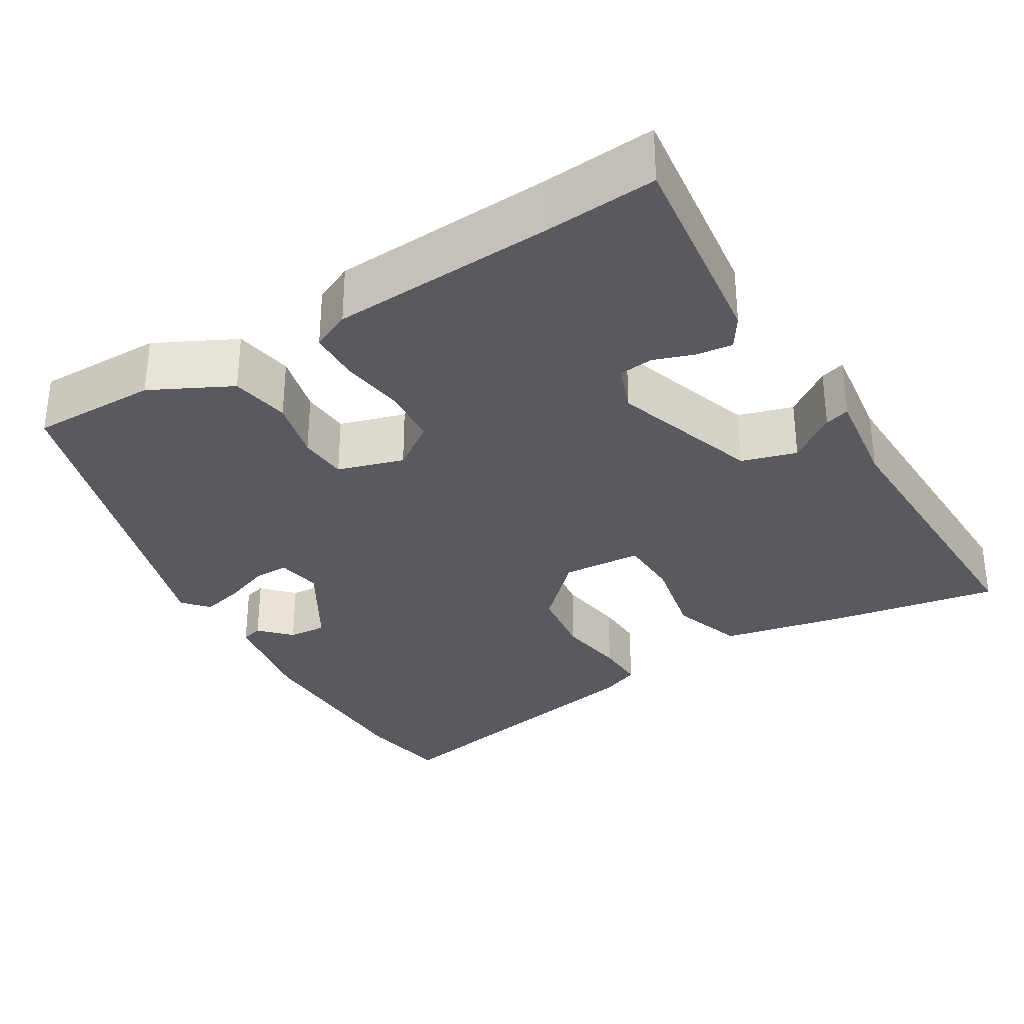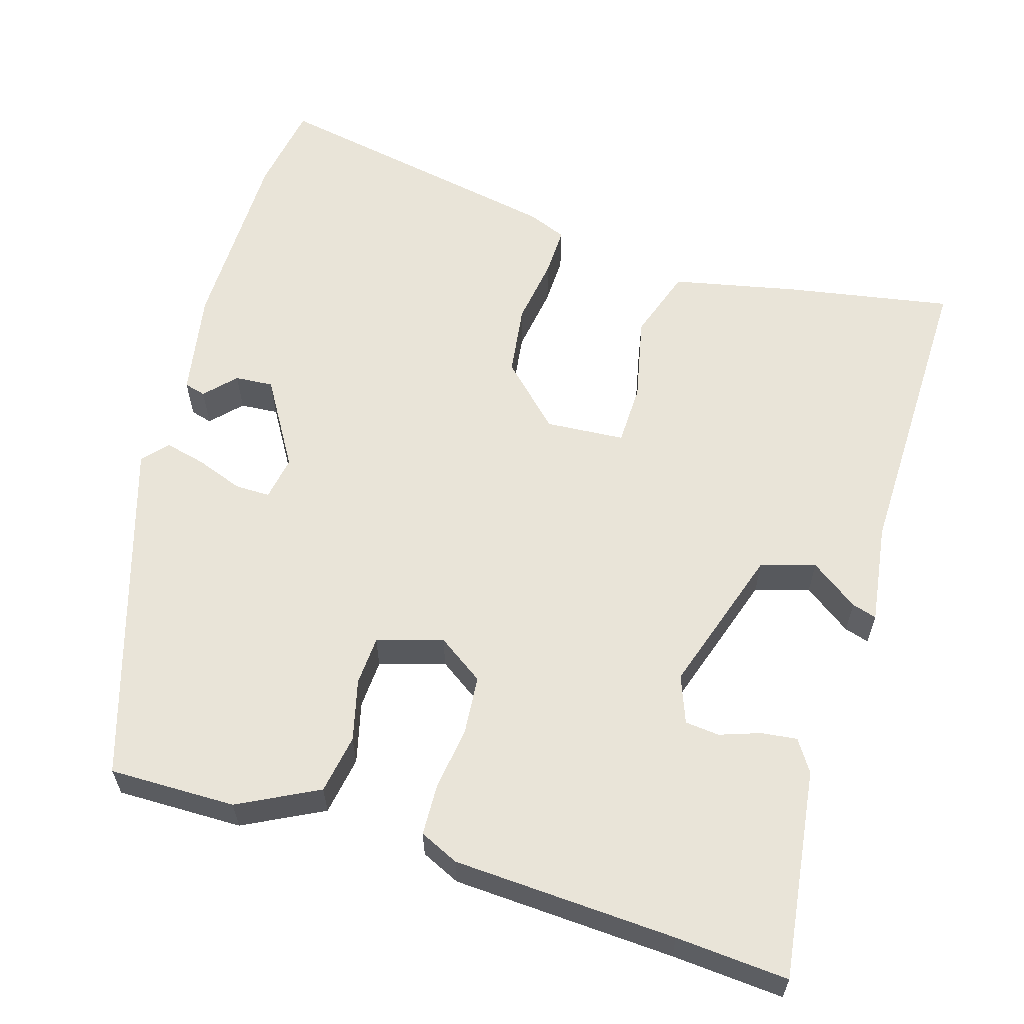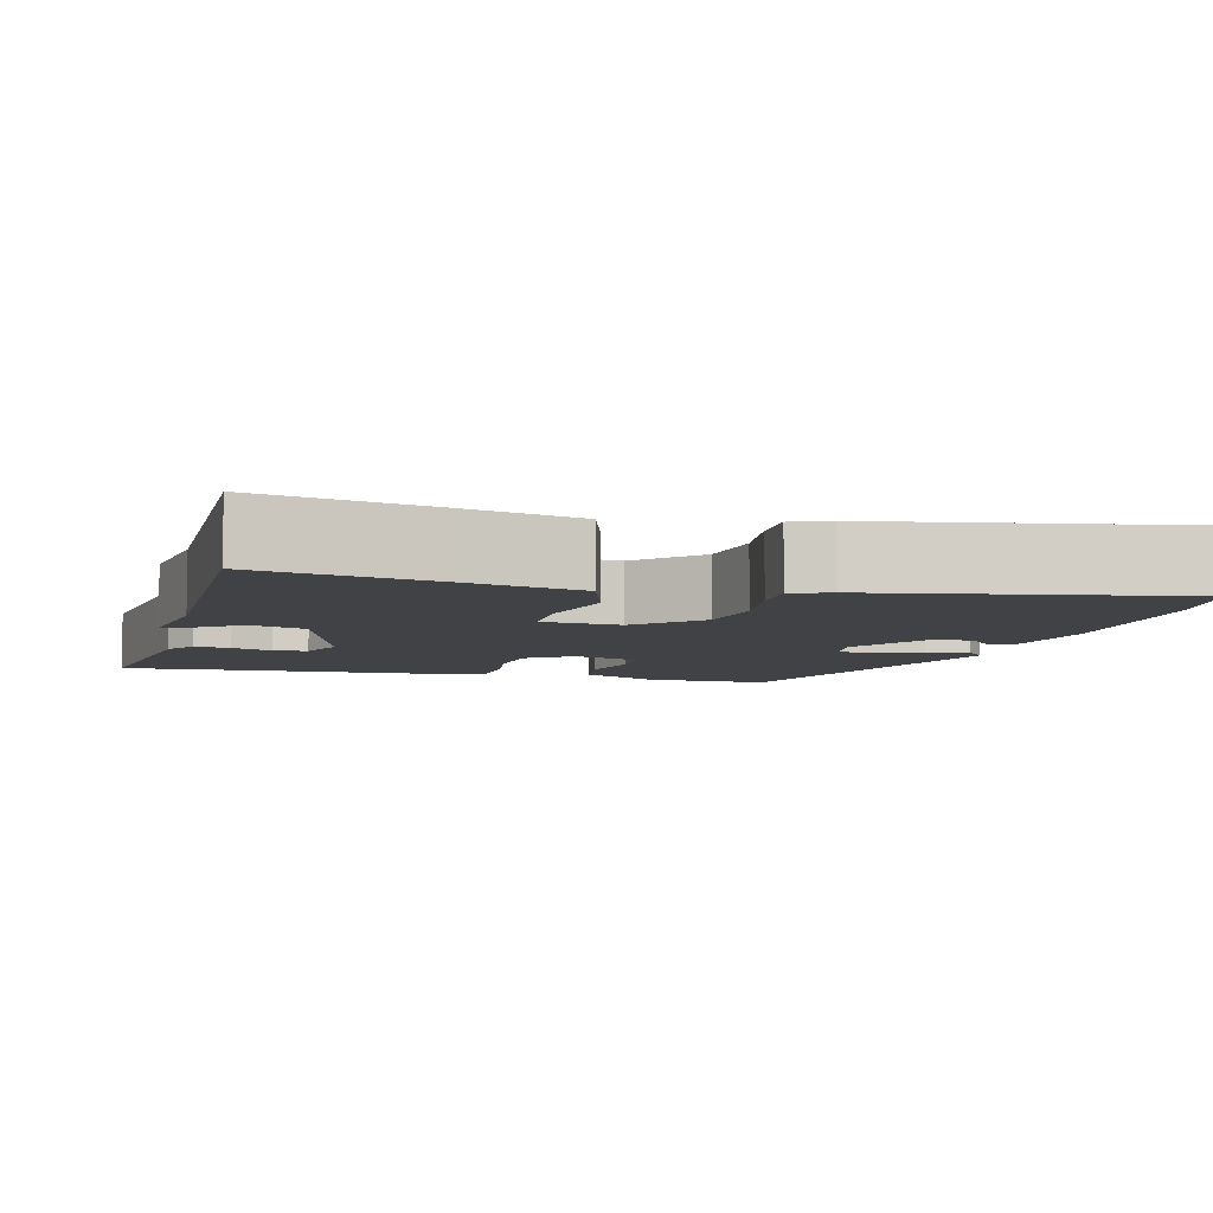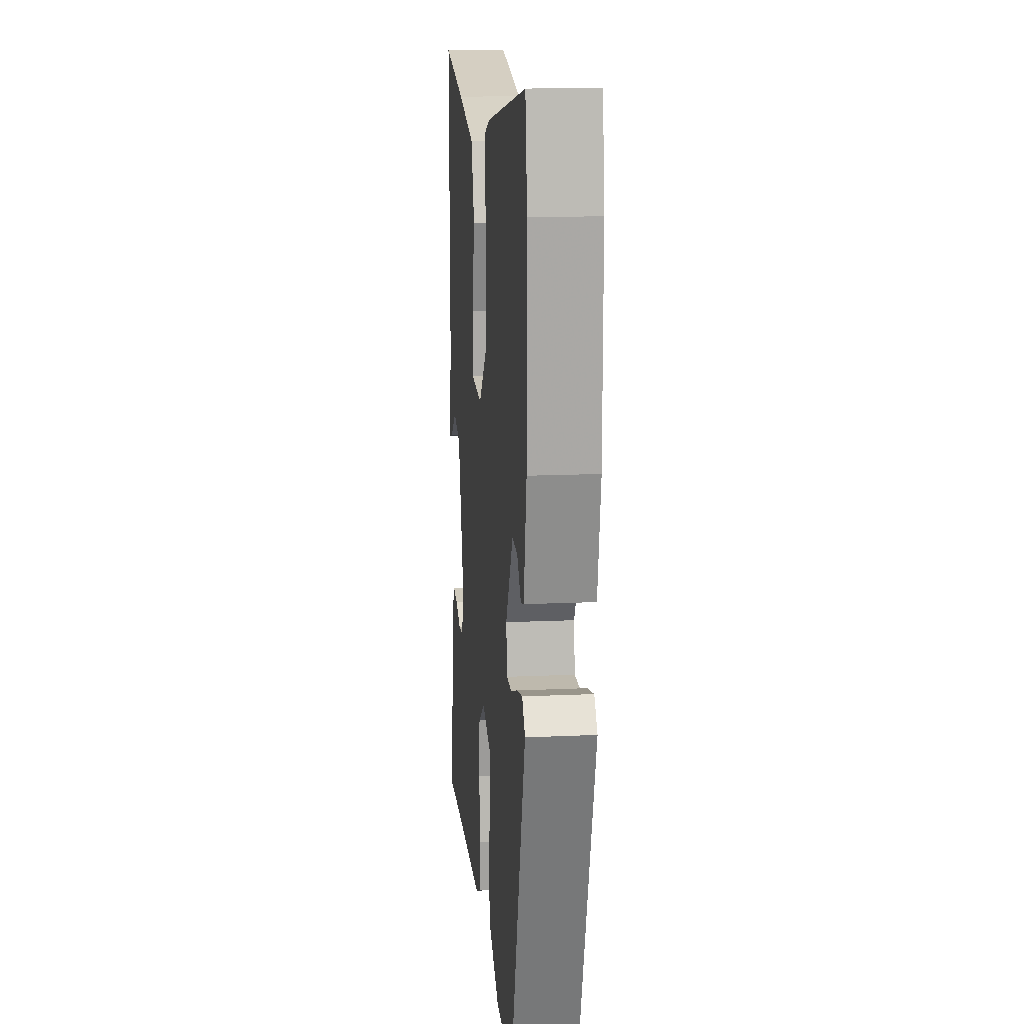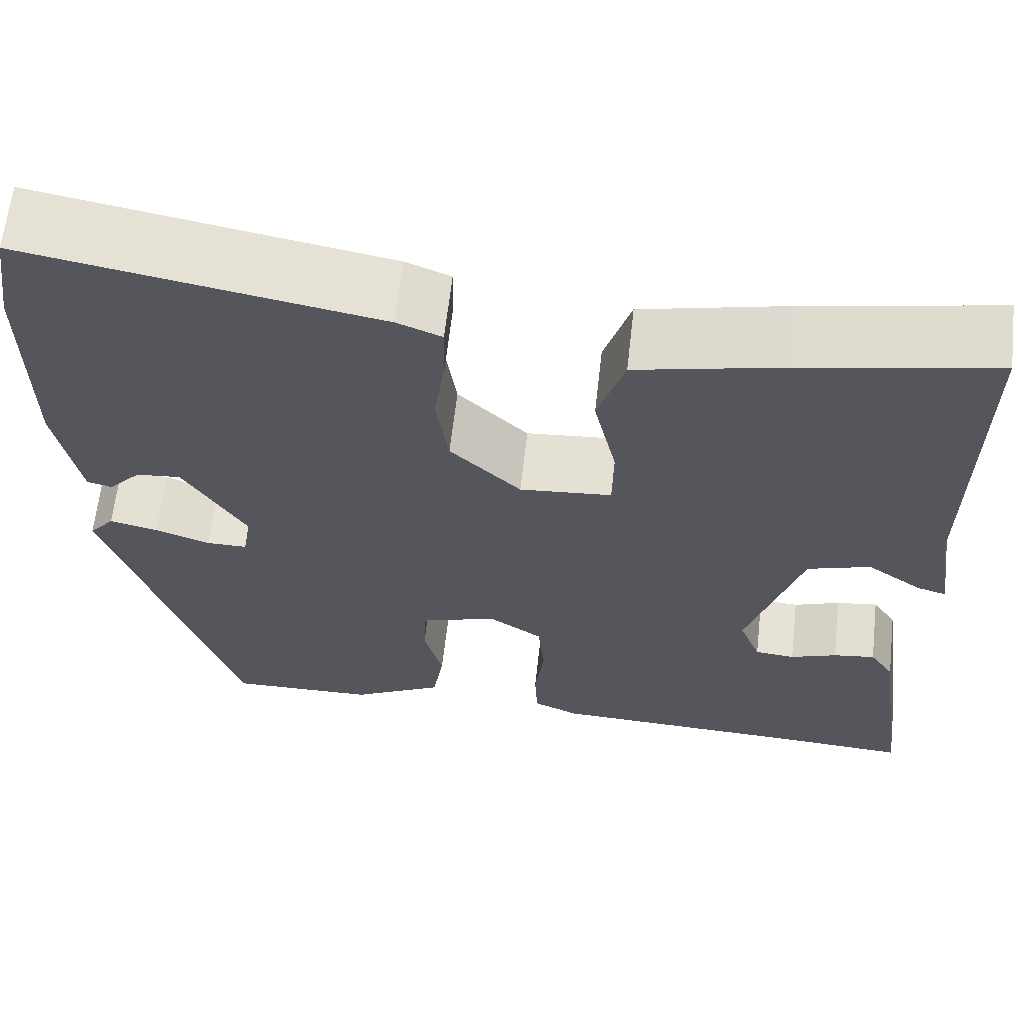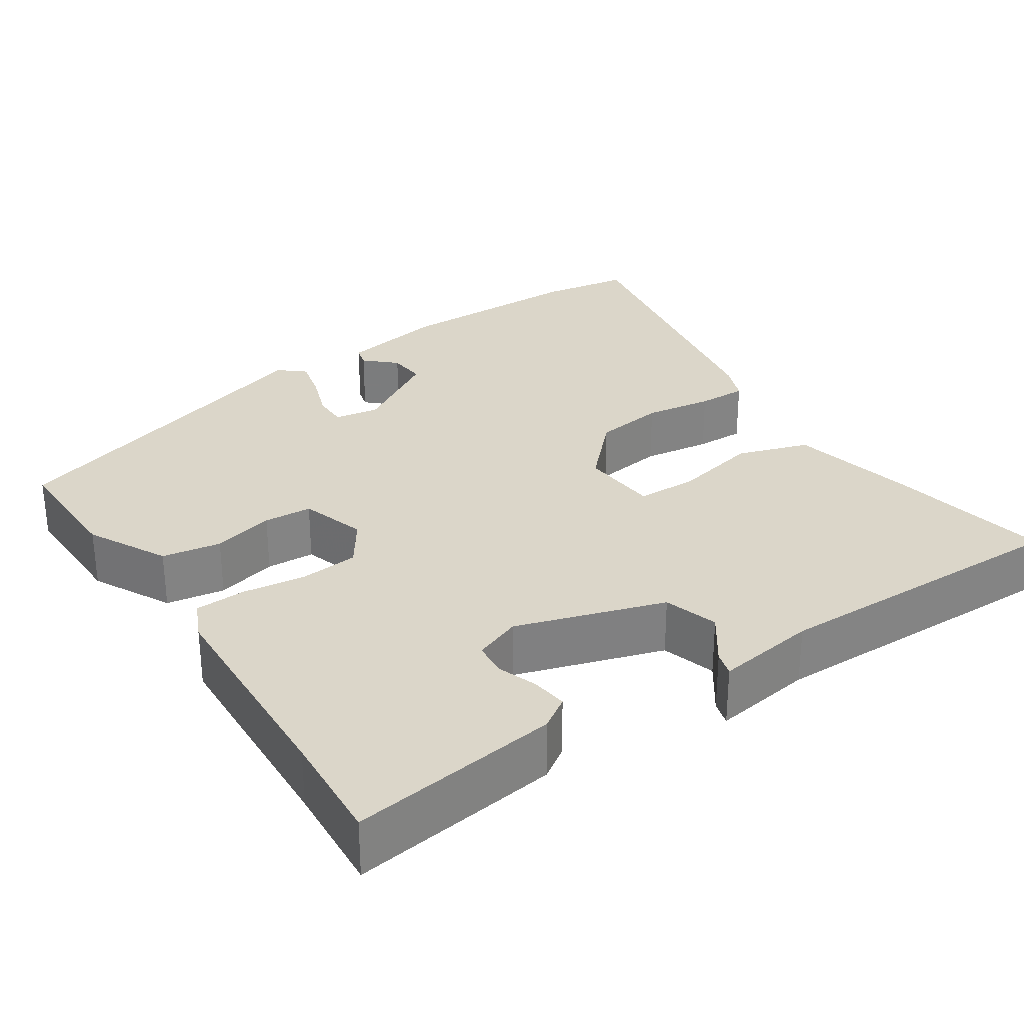
<metadata>
{"format":"obj","ext":"obj","renderer":"f3d","projection":"perspective","resolution":1024,"background":"white","views":[{"elev":-31.9,"azim":-148.0,"up":"+Y"},{"elev":60.3,"azim":-162.6,"up":"+Y"},{"elev":-6.7,"azim":-14.7,"up":"+Y"},{"elev":15.1,"azim":84.5,"up":"+Z"},{"elev":63.4,"azim":-173.6,"up":"+Z"},{"elev":29.8,"azim":-123.4,"up":"+Y"}]}
</metadata>
<code>
v -0.477 0.07 0.506
v -0.27 0.07 0.467
v -0.113 0.07 0.432
v -0.084 0.07 0.342
v -0.108 0.07 0.236
v -0.107 0.07 0.159
v -0.008 0.07 0.151
v 0.068 0.07 0.224
v 0.081 0.07 0.313
v 0.069 0.07 0.399
v 0.068 0.07 0.461
v 0.116 0.07 0.48
v 0.493 0.07 0.548
v 0.51 0.07 0.435
v 0.509 0.07 0.195
v 0.484 0.07 0.063
v 0.457 0.07 0.056
v 0.422 0.07 0.094
v 0.374 0.07 0.098
v 0.307 0.07 -0.011
v 0.316 0.07 -0.067
v 0.36 0.07 -0.067
v 0.419 0.07 -0.046
v 0.471 0.07 -0.034
v 0.498 0.07 -0.066
v 0.36 0.07 -0.494
v 0.202 0.07 -0.491
v 0.103 0.07 -0.439
v 0.091 0.07 -0.365
v 0.111 0.07 -0.288
v 0.108 0.07 -0.227
v 0.026 0.07 -0.201
v -0.032 0.07 -0.24
v -0.039 0.07 -0.313
v -0.029 0.07 -0.393
v -0.032 0.07 -0.457
v -0.081 0.07 -0.479
v -0.36 0.07 -0.491
v -0.5 0.07 -0.5
v -0.463 0.07 -0.238
v -0.437 0.07 -0.199
v -0.392 0.07 -0.205
v -0.342 0.07 -0.223
v -0.299 0.07 -0.219
v -0.276 0.07 -0.16
v -0.334 0.07 0.026
v -0.402 0.07 0.047
v -0.462 0.07 0.005
v -0.493 0.07 -0.004
v -0.474 0.07 0.122
v -0.477 0 0.506
v -0.27 0 0.467
v -0.113 0 0.432
v -0.084 0 0.342
v -0.108 0 0.236
v -0.107 0 0.159
v -0.008 0 0.151
v 0.068 0 0.224
v 0.081 0 0.313
v 0.069 0 0.399
v 0.068 0 0.461
v 0.116 0 0.48
v 0.493 0 0.548
v 0.51 0 0.435
v 0.509 0 0.195
v 0.484 0 0.063
v 0.457 0 0.056
v 0.422 0 0.094
v 0.374 0 0.098
v 0.307 0 -0.011
v 0.316 0 -0.067
v 0.36 0 -0.067
v 0.419 0 -0.046
v 0.471 0 -0.034
v 0.498 0 -0.066
v 0.36 0 -0.494
v 0.202 0 -0.491
v 0.103 0 -0.439
v 0.091 0 -0.365
v 0.111 0 -0.288
v 0.108 0 -0.227
v 0.026 0 -0.201
v -0.032 0 -0.24
v -0.039 0 -0.313
v -0.029 0 -0.393
v -0.032 0 -0.457
v -0.081 0 -0.479
v -0.36 0 -0.491
v -0.5 0 -0.5
v -0.463 0 -0.238
v -0.437 0 -0.199
v -0.392 0 -0.205
v -0.342 0 -0.223
v -0.299 0 -0.219
v -0.276 0 -0.16
v -0.334 0 0.026
v -0.402 0 0.047
v -0.462 0 0.005
v -0.493 0 -0.004
v -0.474 0 0.122
f 47 48 49 50
f 46 47 50 1
f 45 46 1 2
f 40 41 42 43
f 38 39 40 43
f 38 43 44
f 37 38 44 45
f 34 35 36 37
f 33 34 37 45
f 27 28 29 30
f 27 30 31
f 26 27 31
f 25 26 31
f 22 23 24 25
f 22 25 31 32
f 15 16 17 18
f 15 18 19
f 14 15 19
f 13 14 19 20
f 9 10 11 12
f 8 9 12 13
f 7 8 13 20
f 2 3 4 5
f 2 5 6
f 32 33 45 2
f 21 22 32
f 6 7 20 21
f 6 21 32
f 2 6 32
f 100 99 98 97
f 51 100 97 96
f 52 51 96 95
f 93 92 91 90
f 93 90 89 88
f 94 93 88
f 95 94 88 87
f 87 86 85 84
f 95 87 84 83
f 80 79 78 77
f 81 80 77
f 81 77 76
f 81 76 75
f 75 74 73 72
f 82 81 75 72
f 68 67 66 65
f 69 68 65
f 69 65 64
f 70 69 64 63
f 62 61 60 59
f 63 62 59 58
f 70 63 58 57
f 55 54 53 52
f 56 55 52
f 52 95 83 82
f 82 72 71
f 71 70 57 56
f 82 71 56
f 82 56 52
f 1 51 52 2
f 2 52 53 3
f 3 53 54 4
f 4 54 55 5
f 5 55 56 6
f 6 56 57 7
f 7 57 58 8
f 8 58 59 9
f 9 59 60 10
f 10 60 61 11
f 11 61 62 12
f 12 62 63 13
f 13 63 64 14
f 14 64 65 15
f 15 65 66 16
f 16 66 67 17
f 17 67 68 18
f 18 68 69 19
f 19 69 70 20
f 20 70 71 21
f 21 71 72 22
f 22 72 73 23
f 23 73 74 24
f 24 74 75 25
f 25 75 76 26
f 26 76 77 27
f 27 77 78 28
f 28 78 79 29
f 29 79 80 30
f 30 80 81 31
f 31 81 82 32
f 32 82 83 33
f 33 83 84 34
f 34 84 85 35
f 35 85 86 36
f 36 86 87 37
f 37 87 88 38
f 38 88 89 39
f 39 89 90 40
f 40 90 91 41
f 41 91 92 42
f 42 92 93 43
f 43 93 94 44
f 44 94 95 45
f 45 95 96 46
f 46 96 97 47
f 47 97 98 48
f 48 98 99 49
f 49 99 100 50
f 50 100 51 1

</code>
